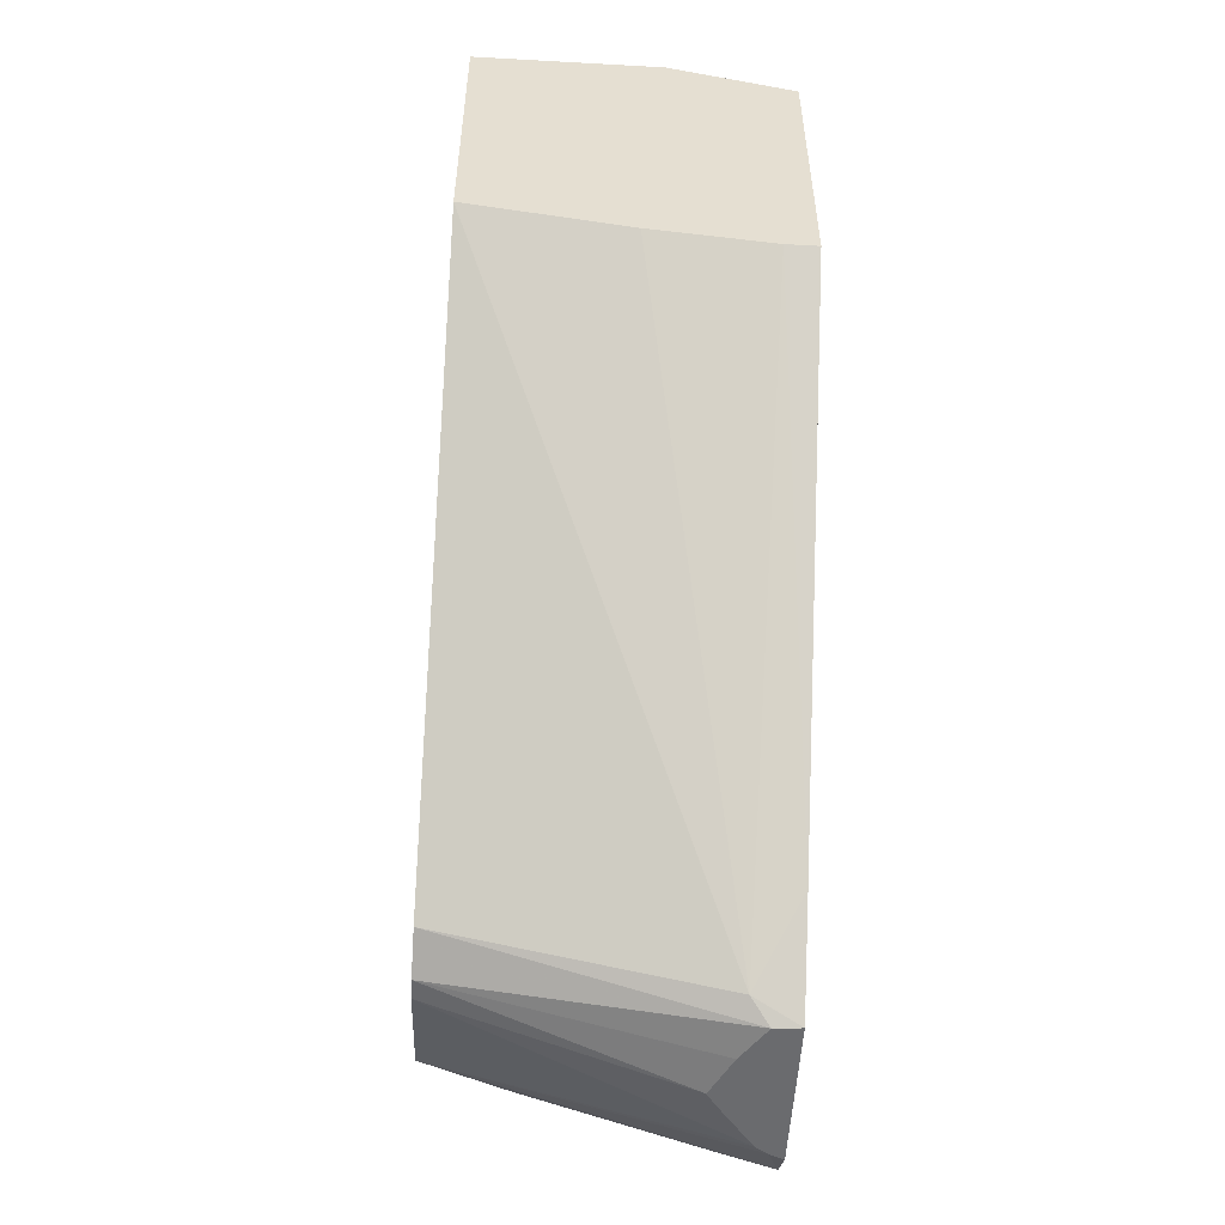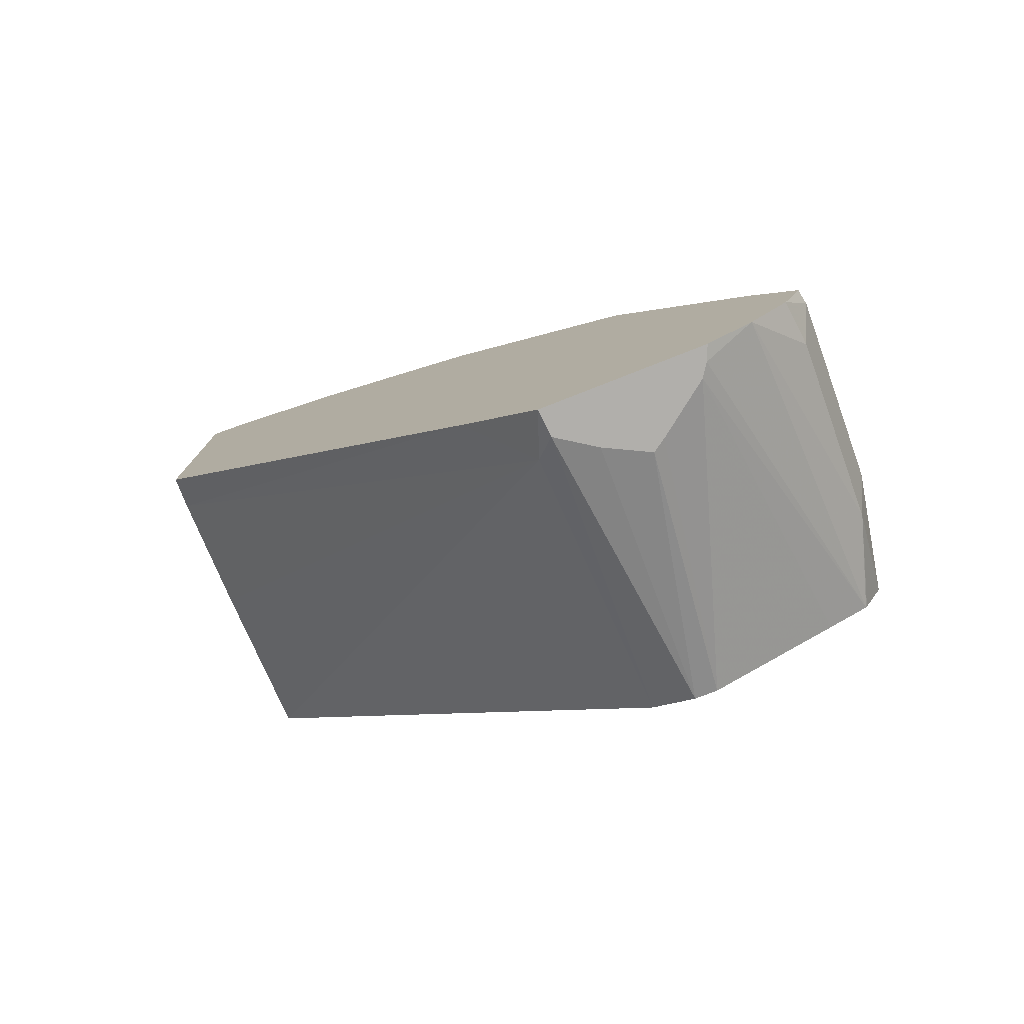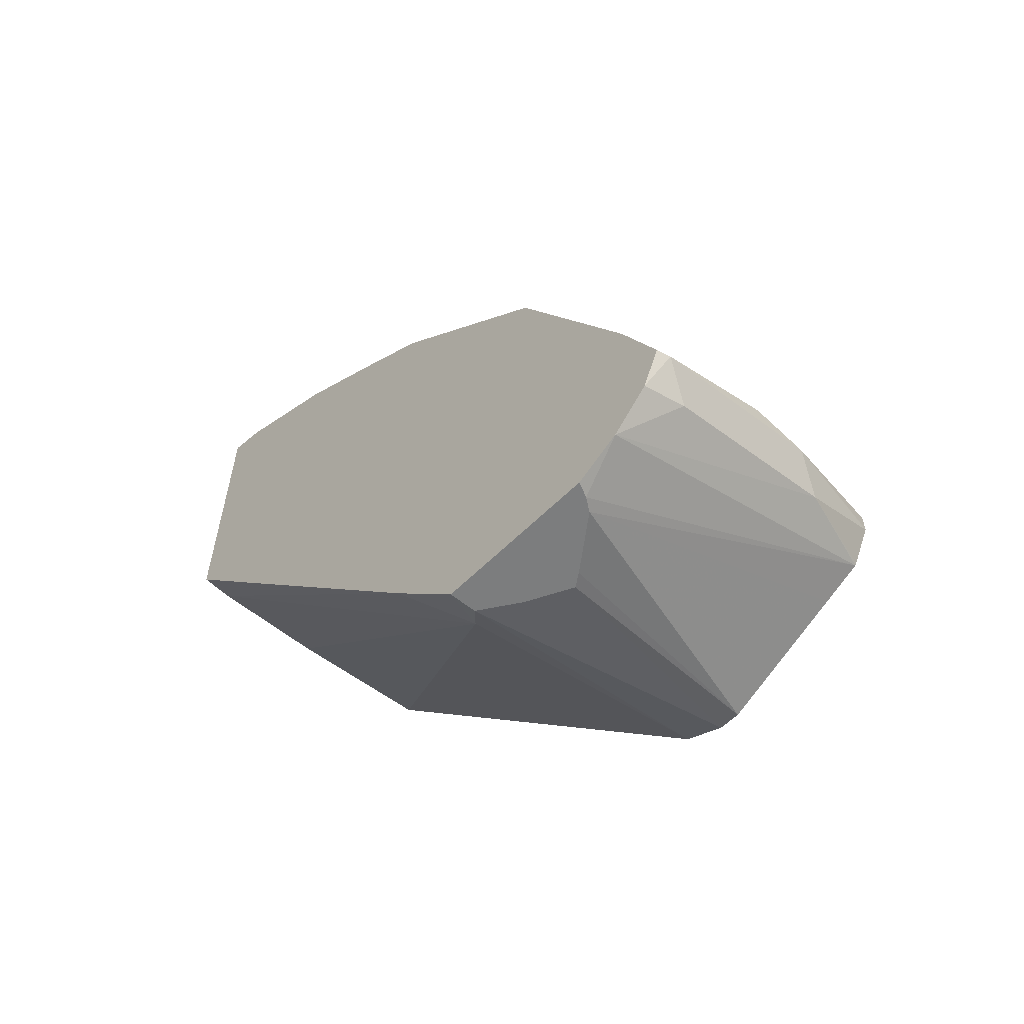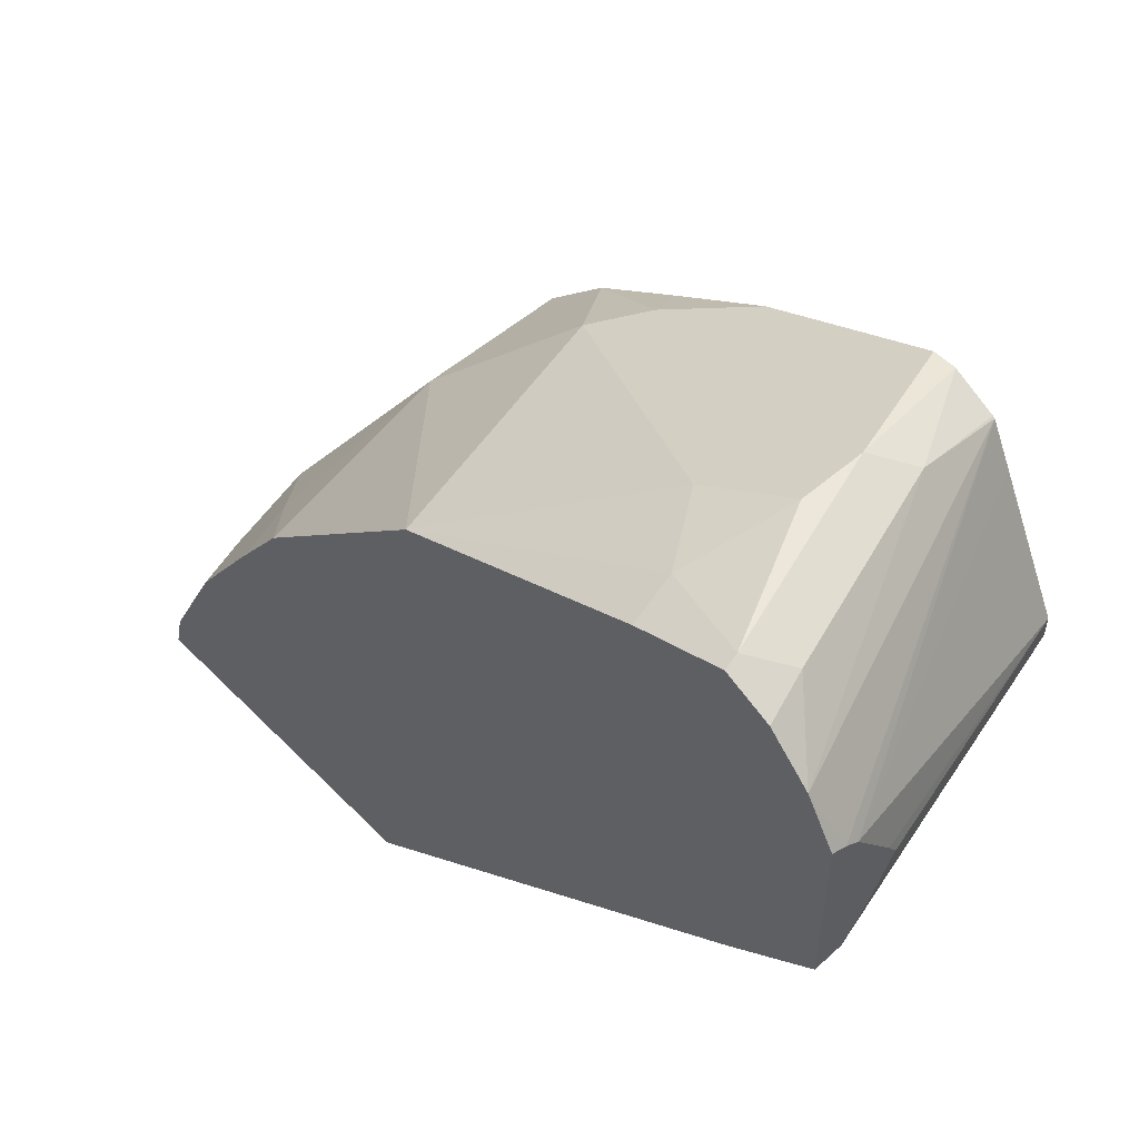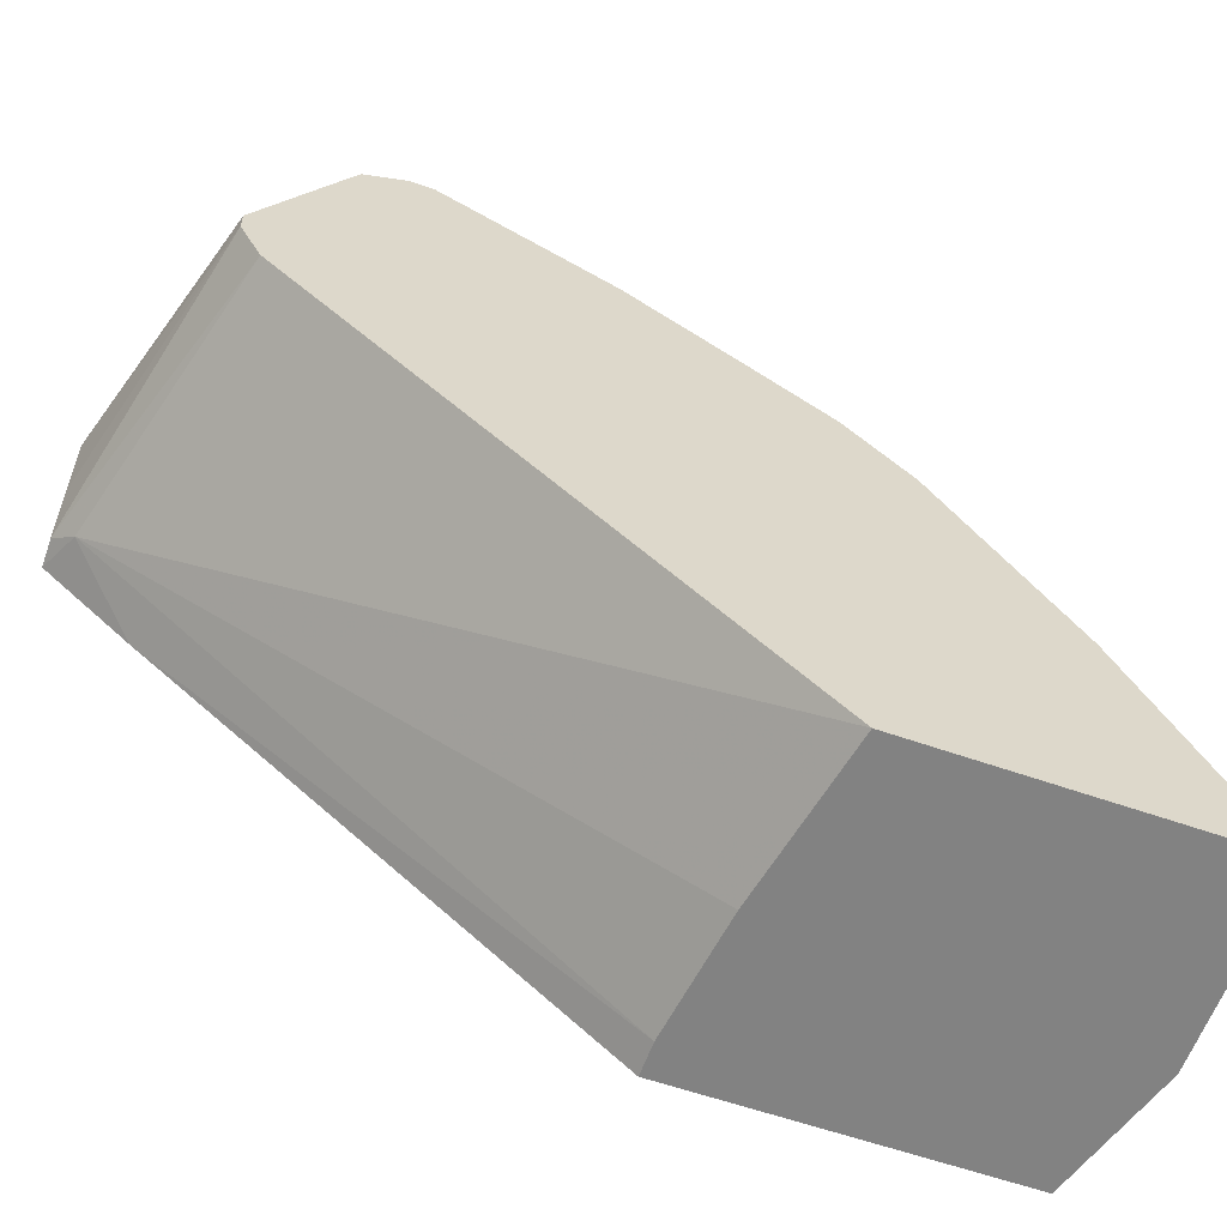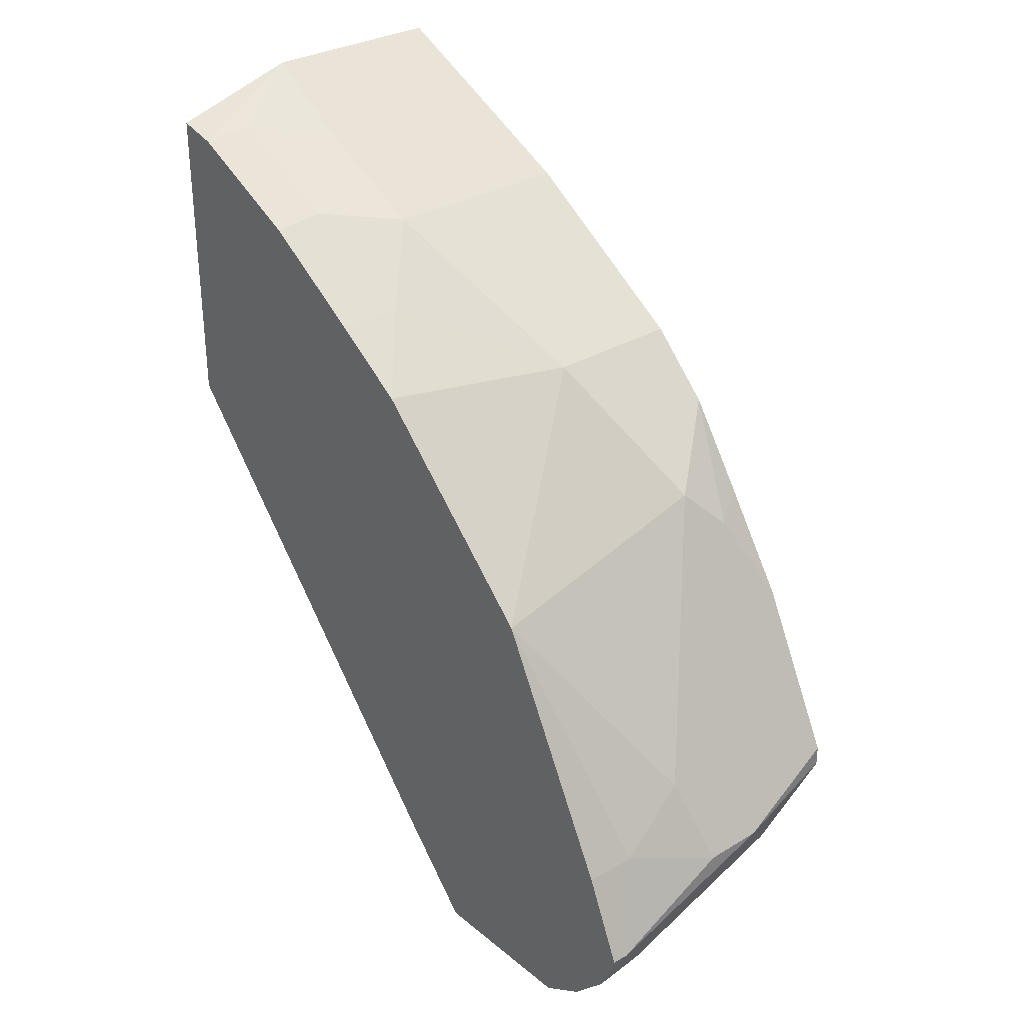
<metadata>
{"format":"obj","ext":"obj","renderer":"f3d","projection":"perspective","resolution":1024,"background":"white","views":[{"elev":-53.4,"azim":-3.4,"up":"+Z"},{"elev":-78.3,"azim":111.4,"up":"+Z"},{"elev":-59.0,"azim":135.7,"up":"+Z"},{"elev":52.8,"azim":137.2,"up":"+Y"},{"elev":-60.7,"azim":-109.6,"up":"+Y"},{"elev":30.7,"azim":139.1,"up":"+Z"}]}
</metadata>
<code>
v 0.1579 0.3258 0.5169
v 0.1757 0.3258 0.5169
v 0.09074 0.3258 0.5253
v 0.1511 0.5539 0.2518
v 0.1757 0.5221 0.2871
v 0.1757 0.3258 0.6887
v 0.001575 0.3258 0.5421
v 0.001575 0.5595 0.2909
v 0.1611 0.5639 0.2418
v 0.1757 0.5628 0.2418
v 0.1757 0.3436 0.6842
v 0.1057 0.3258 0.7099
v 0.001575 0.3258 0.7099
v 0.001575 0.5722 0.2846
v 0.1477 0.584 0.2418
v 0.001575 0.5819 0.2797
v 0.1757 0.649 0.2418
v 0.1757 0.3476 0.6832
v 0.1007 0.3357 0.7049
v 0.001575 0.3326 0.7065
v 0.1511 0.3525 0.6882
v 0.1119 0.3805 0.6826
v 0.1361 0.6071 0.2418
v 0.001575 0.5937 0.2796
v 0.1678 0.6457 0.2418
v 0.1757 0.6731 0.2562
v 0.1757 0.4147 0.6496
v 0.001575 0.3805 0.6826
v 0.1511 0.4196 0.6546
v 0.1119 0.4476 0.649
v 0.1407 0.6141 0.2418
v 0.1611 0.6412 0.2418
v 0.001575 0.6395 0.3025
v 0.001575 0.6823 0.324
v 0.1757 0.6934 0.2771
v 0.05037 0.6965 0.3189
v 0.1511 0.6965 0.2853
v 0.1757 0.471 0.6121
v 0.001575 0.4476 0.649
v 0.1399 0.442 0.6434
v 0.1455 0.4812 0.6154
v 0.07834 0.5483 0.5818
v 0.001575 0.6609 0.3132
v 0.001575 0.683 0.325
v 0.1678 0.7049 0.3022
v 0.1757 0.7033 0.3006
v 0.001575 0.6937 0.3464
v 0.06714 0.7049 0.3357
v 0.1734 0.4756 0.6098
v 0.1757 0.5147 0.5818
v 0.001575 0.5483 0.5818
v 0.1757 0.5819 0.5147
v 0.1757 0.6154 0.4811
v 0.04476 0.6154 0.5147
v 0.1007 0.7049 0.3357
v 0.1511 0.6881 0.3525
v 0.1757 0.6832 0.3476
v 0.001575 0.6937 0.3477
v 0.001575 0.6937 0.3581
v 0.001575 0.6826 0.3805
v 0.001575 0.5819 0.5482
v 0.1119 0.6826 0.3805
v 0.001575 0.6602 0.4252
v 0.001575 0.6538 0.438
v 0.02239 0.6266 0.4923
v 0.05596 0.6602 0.4252
v 0.001575 0.612 0.5035
v 0.001575 0.649 0.4476
v 0.001575 0.6144 0.5
f 35 45 46
f 35 37 45
f 36 47 48
f 34 44 36
f 32 43 34
f 32 33 43
f 36 48 37
f 30 51 39
f 30 42 51
f 30 41 42
f 30 40 41
f 29 40 30
f 29 38 40
f 36 44 47
f 24 32 31
f 26 37 35
f 18 29 21
f 19 22 20
f 37 48 45
f 20 22 28
f 21 29 22
f 22 29 30
f 27 38 29
f 22 30 39
f 23 24 31
f 24 33 32
f 25 32 34
f 25 34 26
f 26 34 36
f 26 36 37
f 22 39 28
f 38 49 41
f 48 66 62
f 38 50 49
f 65 68 69
f 18 27 29
f 65 69 67
f 64 68 65
f 61 65 67
f 55 62 56
f 54 66 63
f 54 62 66
f 54 65 61
f 54 64 65
f 54 63 64
f 53 62 54
f 53 56 62
f 53 57 56
f 38 41 40
f 51 54 61
f 48 63 66
f 48 60 63
f 48 59 60
f 48 58 59
f 47 58 48
f 45 57 46
f 45 56 57
f 45 55 56
f 45 48 55
f 42 53 54
f 42 52 53
f 42 50 52
f 41 50 42
f 41 49 50
f 48 62 55
f 17 25 26
f 42 54 51
f 15 16 23
f 7 20 28
f 7 13 20
f 6 11 12
f 4 7 8
f 4 10 5
f 4 9 10
f 4 8 9
f 3 7 4
f 2 11 6
f 2 18 11
f 2 27 18
f 2 38 27
f 2 50 38
f 2 52 50
f 7 28 39
f 2 53 52
f 2 35 46
f 2 26 35
f 2 17 26
f 2 10 17
f 2 5 10
f 1 5 2
f 1 4 5
f 1 3 4
f 1 7 3
f 1 13 7
f 1 12 13
f 1 6 12
f 1 2 6
f 16 24 23
f 2 46 57
f 7 39 51
f 2 57 53
f 7 61 67
f 12 22 19
f 7 51 61
f 12 21 22
f 12 18 21
f 12 20 13
f 12 19 20
f 11 18 12
f 9 16 15
f 9 14 16
f 9 25 17
f 9 32 25
f 9 31 32
f 9 23 31
f 9 15 23
f 8 14 9
f 9 17 10
f 7 60 59
f 7 69 68
f 7 14 8
f 7 68 64
f 7 64 63
f 7 63 60
f 7 59 58
f 7 58 47
f 7 67 69
f 7 44 34
f 7 34 43
f 7 43 33
f 7 33 24
f 7 24 16
f 7 16 14
f 7 47 44

</code>
